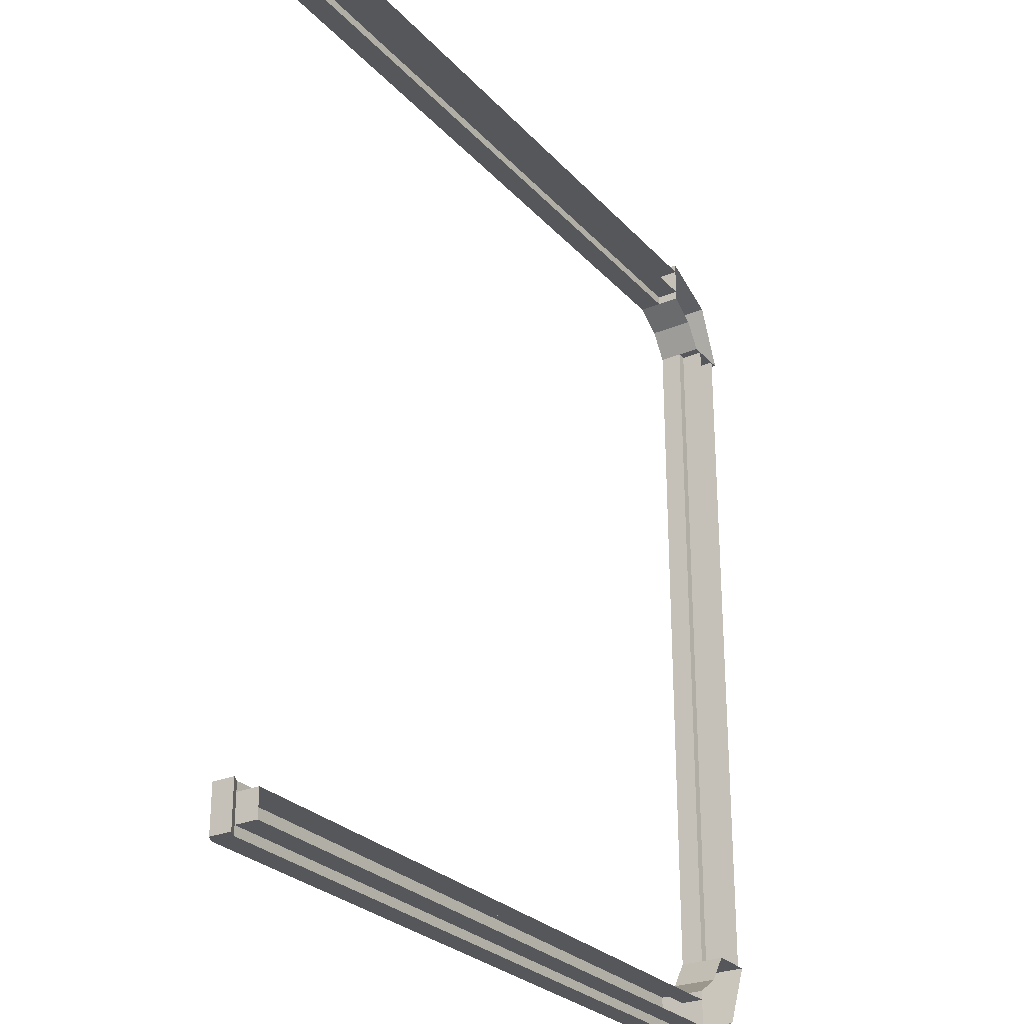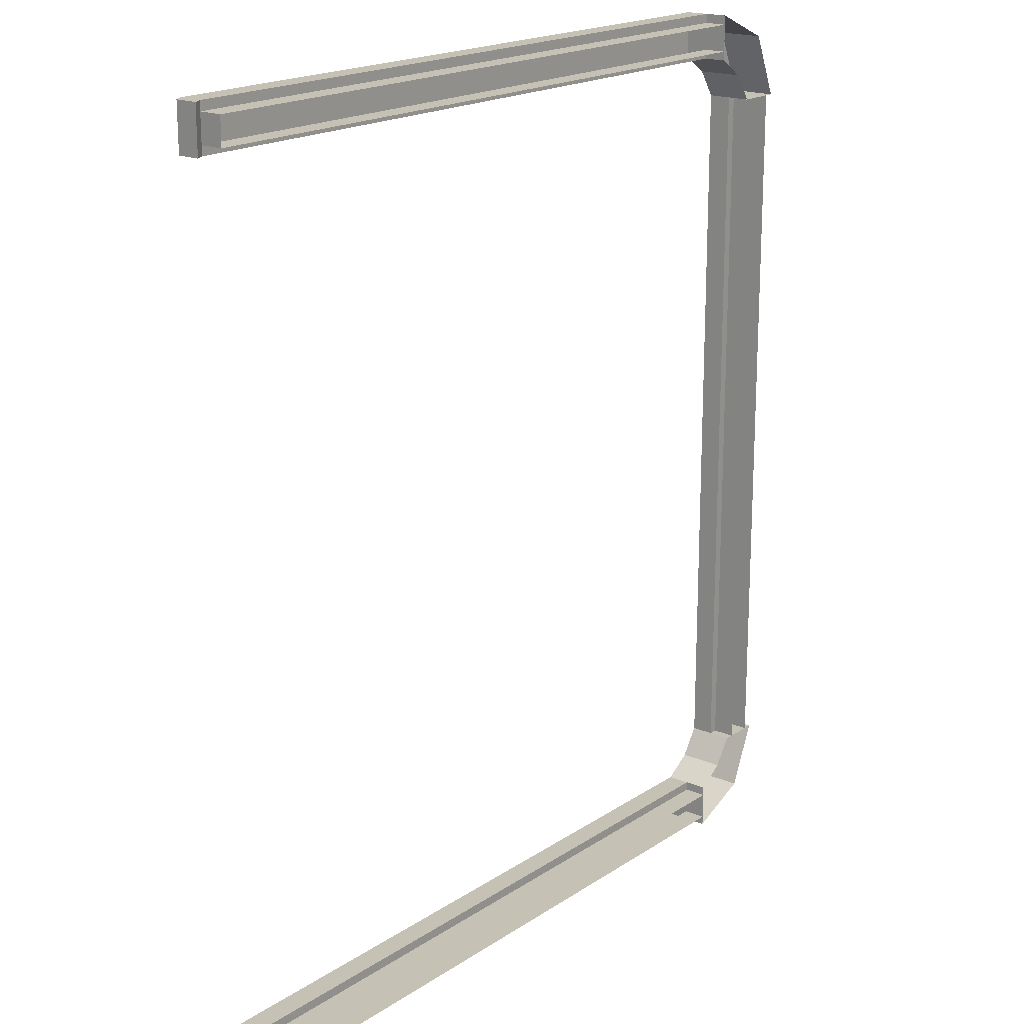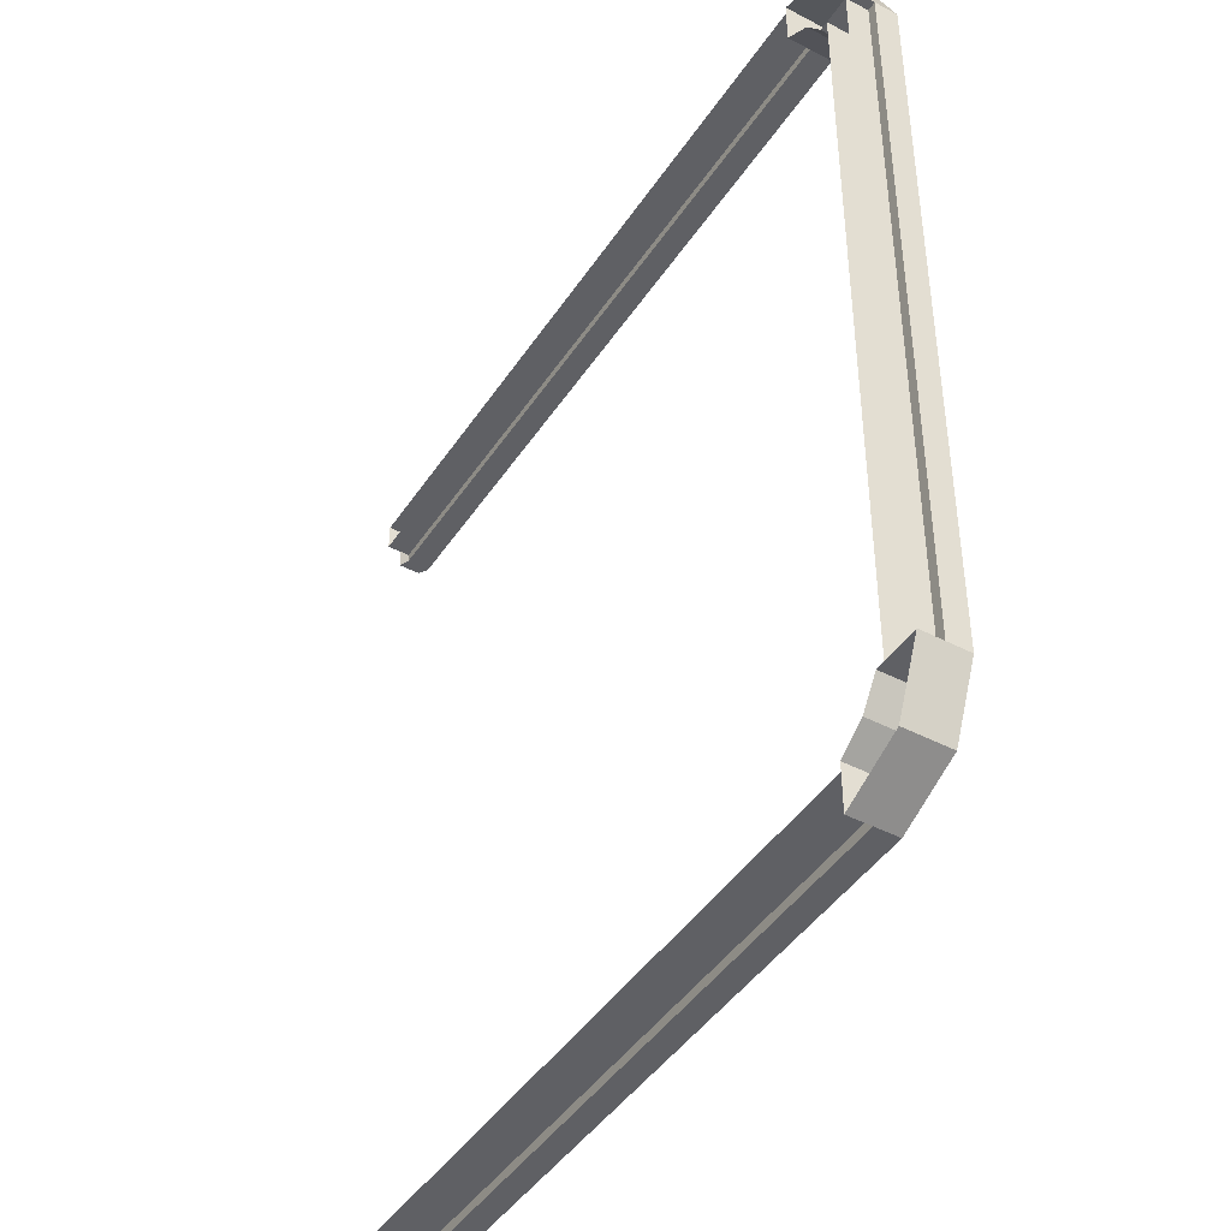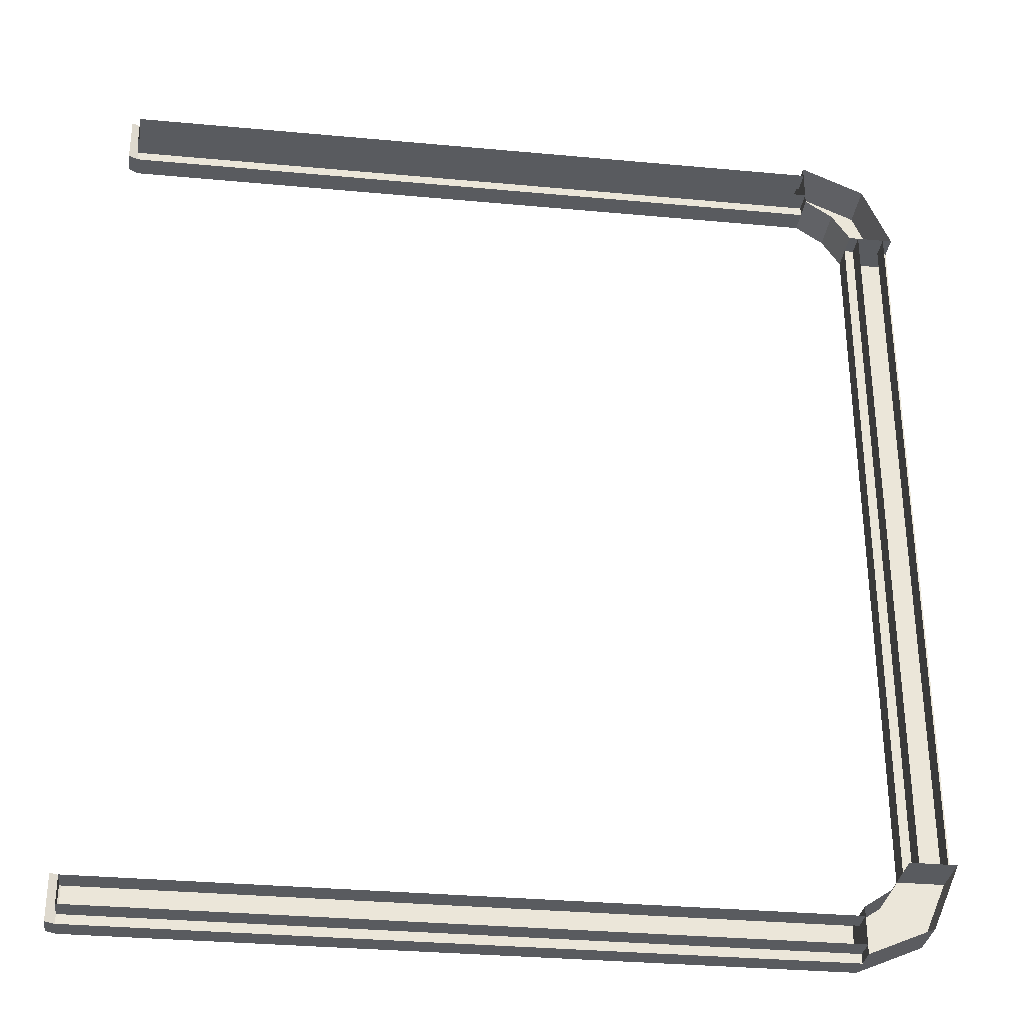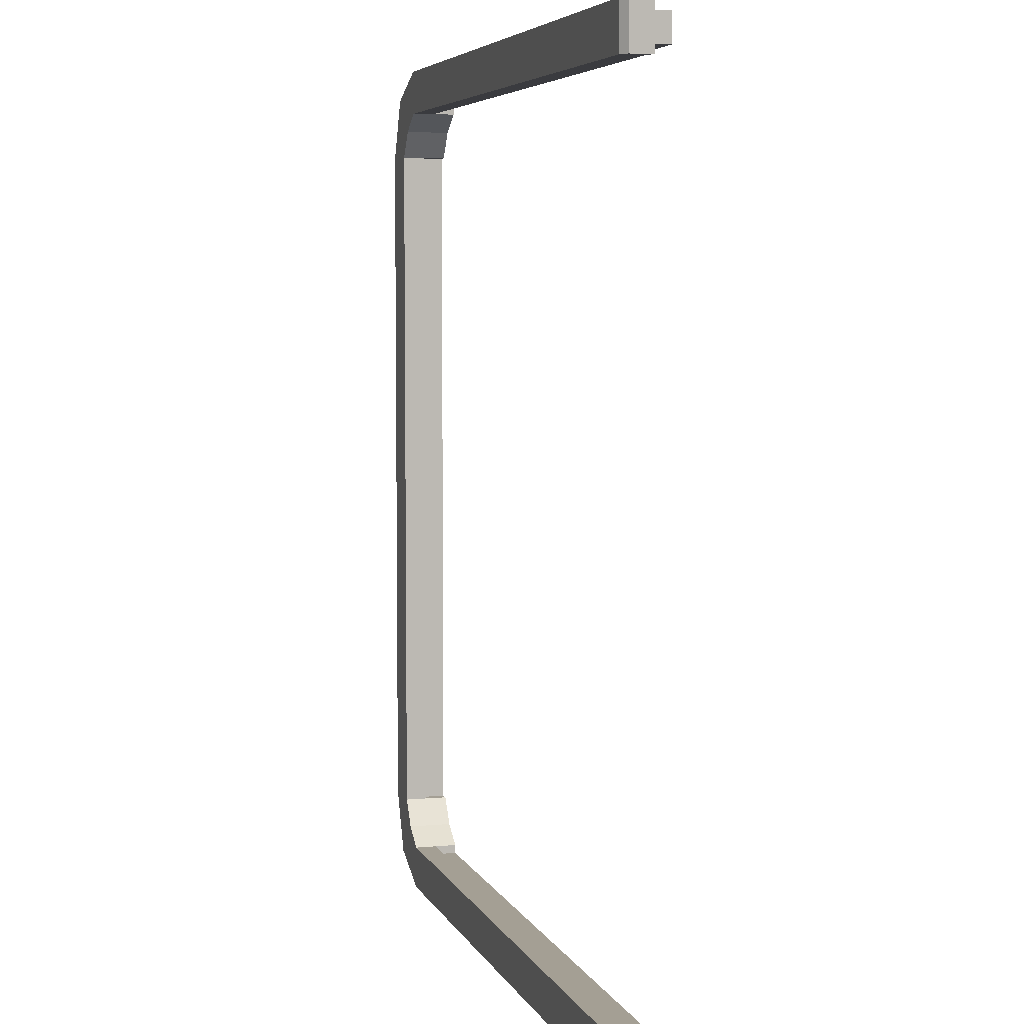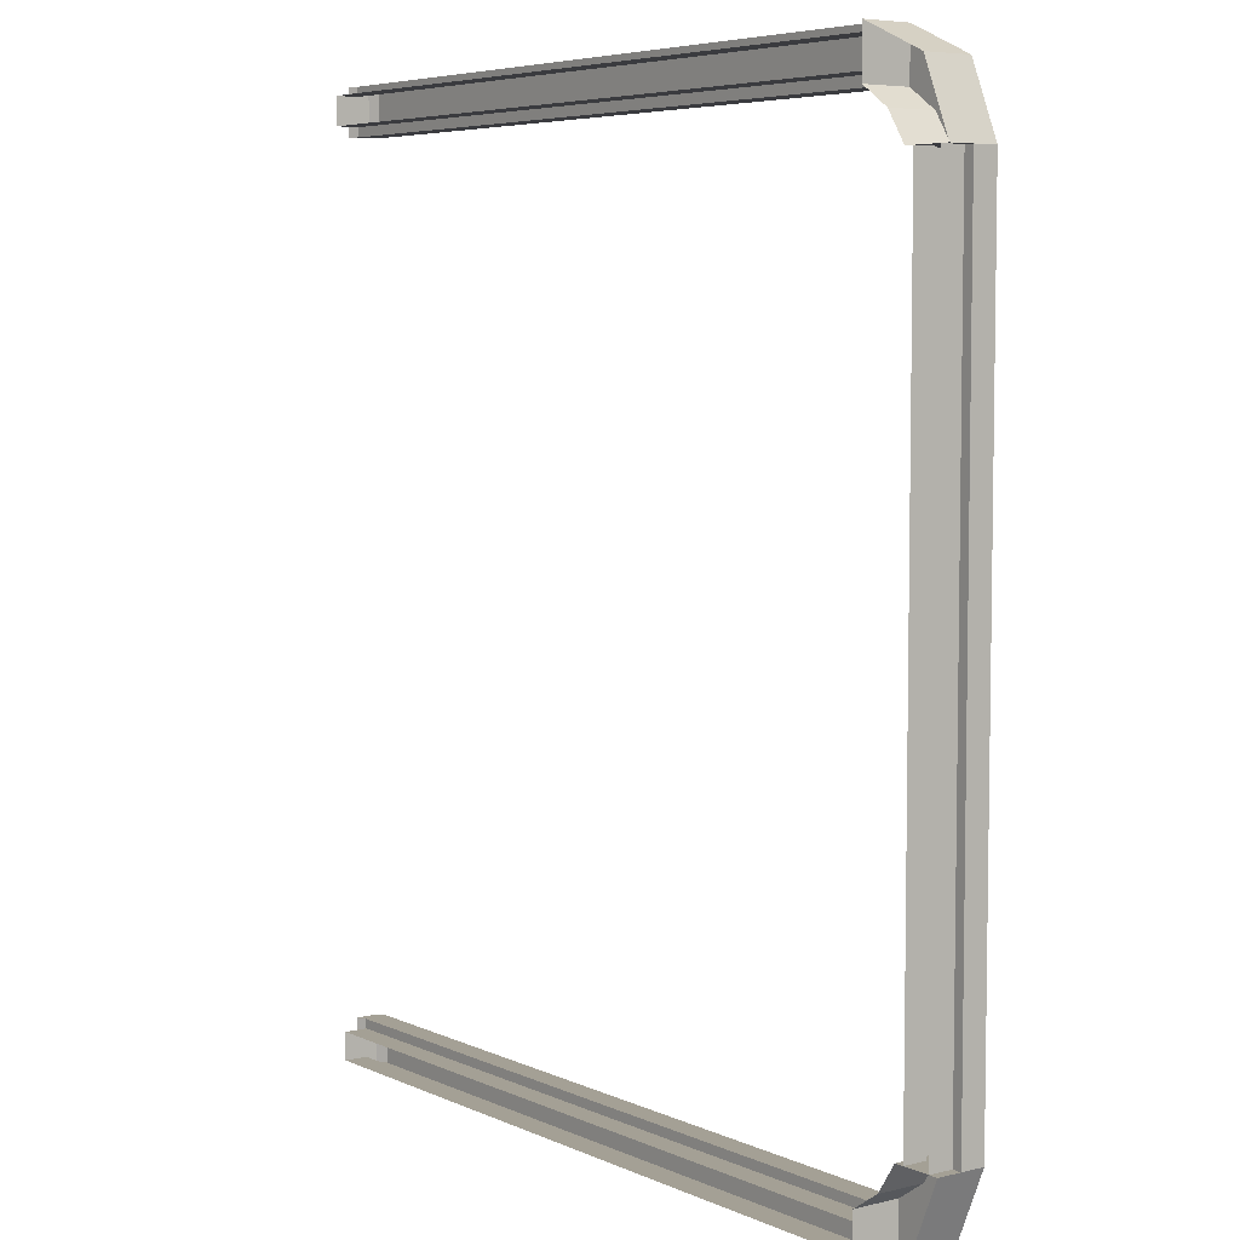
<metadata>
{"format":"obj","ext":"obj","renderer":"f3d","projection":"perspective","resolution":1024,"background":"white","views":[{"elev":-27.1,"azim":-57.4,"up":"+Z"},{"elev":18.7,"azim":-51.2,"up":"+Z"},{"elev":-44.3,"azim":58.6,"up":"+Z"},{"elev":-32.2,"azim":-7.4,"up":"+Z"},{"elev":5.5,"azim":-105.7,"up":"+Z"},{"elev":5.8,"azim":53.4,"up":"+Z"}]}
</metadata>
<code>
v 0 -0.56 -1
v 0 -0.56 -0.5
v 1 -0.5 -0.5
v 1 -0.5 -1
v 0 -0.8 -1
v 0 -0.8 -0.5
v 0 -0.8 -0.9
v 1 -0.75 -0.9
v 0 -0.8 -0.6
v 0.1 -0.5 -1
v 1 -1 -0.9
v 1 -1 -0.6
v 0.1 -0.5 -0.5
v 0 -0.56 -0.9
v 0 -0.56 -0.6
v 1 -0.5 -0.6
v 1 -0.5 -0.9
v 0.1 -1 -0.9
v 0.1 -1 -0.6
v 0.1 -0.75 -1
v 0.1 -0.75 -0.5
v 0.1 -0.75 -0.9
v 0.1 -0.75 -0.6
v 0.1 -0.5 -0.6
v 0.1 -0.5 -0.9
v 8.5 -0.5 1
v 9 -0.5 2
v 8.5 -0.75 1
v 8.9 -0.75 1
v 8.9 -1 1
v 8.9 -1 2
v 8.6 -1 2
v 8.5 -0.5 0
v 9 -0.5 1
v 9 -0.75 0
v 9 -0.75 1
v 8.5 -0.75 0
v 8.9 -0.75 0
v 8.6 -0.75 1
v 8.6 -0.75 0
v 8.9 -1 0
v 8.6 -1 1
v 8.6 -1 0
v 8.5 -0.5 2
v 9 -0.75 2
v 9 -0.75 3
v 8.5 -0.75 3
v 8.5 -0.75 2
v 8.9 -0.75 2
v 8.9 -0.75 3
v 8.6 -0.75 2
v 8.9 -1 3
v 8.6 -1 3
v 9 -0.5 3
v 8.5 -0.5 3
v 8.6 -0.75 3
v 2 -0.5 -1
v 1 -0.75 -1
v 1 -0.75 -0.5
v 1 -0.75 -0.6
v 2 -1 -0.9
v 2 -1 -0.6
v 2 -0.5 -0.5
v 3 -0.5 -1
v 2 -0.75 -1
v 3 -0.75 -0.5
v 2 -0.75 -0.5
v 2 -0.75 -0.9
v 3 -0.75 -0.6
v 2 -0.75 -0.6
v 3 -1 -0.6
v 4 -0.5 -0.5
v 5 -0.5 -0.5
v 5 -0.5 -1
v 4 -0.75 -1
v 4 -1 -0.9
v 5 -1 -0.6
v 4 -1 -0.6
v 3 -0.5 -0.5
v 4 -0.5 -1
v 3 -0.75 -1
v 4 -0.75 -0.5
v 3 -0.75 -0.9
v 4 -0.75 -0.9
v 4 -0.75 -0.6
v 3 -1 -0.9
v 5 -0.75 -1
v 6 -0.75 -1
v 5 -0.75 -0.5
v 5 -0.75 -0.9
v 5 -0.75 -0.6
v 5 -1 -0.9
v 6 -1 -0.9
v 6 -0.5 -1
v 6 -0.5 -0.5
v 7 -0.5 -0.5
v 7 -0.5 -1
v 6 -0.75 -0.5
v 6 -0.75 -0.9
v 7 -0.75 -0.9
v 7 -0.75 -0.6
v 6 -0.75 -0.6
v 7 -1 -0.9
v 7 -1 -0.6
v 6 -1 -0.6
v 7 -0.75 -1
v 8 -0.75 -1
v 8 -0.75 -0.5
v 7 -0.75 -0.5
v 8 -0.75 -0.9
v 8 -0.75 -0.6
v 8 -1 -0.9
v 8 -1 -0.6
v 9 -0.5 0
v 8.7 -0.5 -0.7
v 8 -1 -1
v 9 -1 0
v 8.7 -1 -0.7
v 8 -0.5 -1
v 8 -0.5 -0.5
v 8 -1 -0.5
v 8.3 -0.5 -0.3
v 8.3 -1 -0.3
v 8.5 -1 0
v 8.5 -0.5 7.001
v 8.5 -0.5 6.001
v 9 -0.5 6.001
v 9 -0.75 6.001
v 8.5 -0.75 6.001
v 8.9 -0.75 7.001
v 8.9 -0.75 6.001
v 8.6 -0.75 7.001
v 8.9 -1 6.001
v 9 -0.5 7.001
v 9 -0.75 8.001
v 9 -0.75 7.001
v 8.5 -0.75 7.001
v 8.5 -0.75 8.001
v 8.9 -0.75 8.001
v 8.6 -0.75 8.001
v 8.9 -1 8.001
v 8.9 -1 7.001
v 8.6 -1 7.001
v 8.6 -1 8.001
v 8.5 -0.5 5.001
v 9 -0.5 5.001
v 9 -0.75 5.001
v 8.6 -0.75 6.001
v 8.6 -1 5.001
v 8.6 -1 6.001
v 8.5 -0.5 4.001
v 9 -0.5 4.001
v 9 -0.75 4.001
v 8.5 -0.75 4.001
v 8.5 -0.75 5.001
v 8.9 -0.75 5.001
v 8.9 -0.75 4.001
v 8.6 -0.75 4.001
v 8.6 -0.75 5.001
v 8.9 -1 5.001
v 8.9 -1 4.001
v 8.6 -1 4.001
v -0 -0.56 9.001
v -0 -0.56 8.501
v 1 -0.5 9.001
v -0 -0.8 9.001
v 1 -0.75 8.501
v -0 -0.8 8.501
v -0 -0.8 8.901
v -0 -0.8 8.601
v 0.1 -0.5 9.001
v 1 -1 8.901
v 1 -1 8.601
v 0.1 -0.5 8.501
v -0 -0.56 8.901
v -0 -0.56 8.601
v 1 -0.5 8.601
v 1 -0.5 8.901
v 0.1 -1 8.901
v 0.1 -1 8.601
v 0.1 -0.75 9.001
v 0.1 -0.75 8.501
v 0.1 -0.75 8.901
v 0.1 -0.75 8.601
v 0.1 -0.5 8.601
v 0.1 -0.5 8.901
v 9 -0.5 8.001
v 8.7 -0.5 8.701
v 8 -1 9.001
v 9 -1 8.001
v 8.7 -1 8.701
v 8 -0.5 8.501
v 8 -1 8.501
v 8.3 -0.5 8.301
v 8.3 -1 8.301
v 8.5 -0.5 8.001
v 8.5 -1 8.001
v 1 -0.5 8.5
v 2 -0.5 9
v 1 -0.75 9
v 2 -0.75 9
v 1 -0.75 8.9
v 1 -0.75 8.6
v 2 -1 8.9
v 2 -0.5 8.5
v 3 -0.5 8.5
v 3 -0.5 9
v 3 -0.75 8.5
v 2 -0.75 8.5
v 2 -0.75 8.9
v 3 -0.75 8.9
v 2 -0.75 8.6
v 2 -1 8.6
v 4 -0.5 9
v 4 -0.5 8.5
v 5 -0.5 9
v 5 -0.75 9
v 5 -0.75 8.5
v 5 -0.75 8.9
v 5 -0.75 8.6
v 5 -1 8.9
v 3 -0.75 9
v 4 -0.75 9
v 4 -0.75 8.5
v 4 -0.75 8.9
v 4 -0.75 8.6
v 3 -0.75 8.6
v 3 -1 8.9
v 4 -1 8.9
v 4 -1 8.6
v 3 -1 8.6
v 5 -0.5 8.5
v 6 -1 8.6
v 5 -1 8.6
v 6 -0.5 9
v 6 -0.5 8.5
v 7 -0.5 8.5
v 7 -0.5 9
v 6 -0.75 9
v 7 -0.75 9
v 7 -0.75 8.5
v 6 -0.75 8.5
v 6 -0.75 8.9
v 6 -0.75 8.6
v 6 -1 8.9
v 7 -1 8.9
v 7 -1 8.6
v 8 -0.5 9
v 8 -0.75 9
v 8 -0.75 8.5
v 7 -0.75 8.9
v 8 -0.75 8.9
v 8 -0.75 8.6
v 7 -0.75 8.6
v 8 -1 8.9
v 8 -1 8.6
f 20 1 10
f 17 10 25
f 59 13 21
f 23 59 21
f 22 5 20
f 12 23 19
f 24 14 15
f 9 2 15
f 3 24 13
f 16 25 24
f 5 14 1
f 22 11 18
f 7 15 14
f 7 23 9
f 22 19 23
f 13 15 2
f 8 20 58
f 9 21 6
f 21 2 6
f 25 1 14
f 20 4 58
f 36 27 45
f 44 34 26
f 48 26 28
f 39 48 28
f 49 36 45
f 42 51 39
f 31 29 49
f 35 34 36
f 26 114 33
f 28 33 37
f 40 28 37
f 29 35 36
f 43 39 40
f 30 38 29
f 45 54 46
f 55 27 44
f 47 44 48
f 51 47 48
f 50 45 46
f 32 56 51
f 52 49 50
f 46 152 153
f 151 54 55
f 154 55 47
f 56 154 47
f 157 46 153
f 53 158 56
f 161 50 157
f 114 118 115
f 115 116 119
f 123 120 121
f 124 122 123
f 120 115 119
f 115 33 114
f 117 33 124
f 120 116 121
f 127 136 128
f 134 126 125
f 125 129 137
f 129 132 137
f 136 131 128
f 148 143 132
f 130 133 131
f 134 135 136
f 187 125 196
f 196 137 138
f 137 140 138
f 135 130 136
f 132 144 140
f 139 142 130
f 146 128 147
f 127 145 126
f 126 155 129
f 155 148 129
f 128 156 147
f 159 150 148
f 131 160 156
f 152 147 153
f 146 151 145
f 145 154 155
f 154 159 155
f 147 157 153
f 158 149 159
f 156 161 157
f 181 163 166
f 171 178 186
f 174 167 182
f 182 203 184
f 166 183 181
f 184 173 180
f 175 185 176
f 164 170 176
f 174 177 198
f 186 177 185
f 175 166 163
f 172 183 179
f 176 169 175
f 184 169 170
f 180 183 184
f 176 174 164
f 200 183 202
f 182 170 168
f 164 182 168
f 163 186 175
f 165 181 200
f 191 187 188
f 248 191 188
f 192 195 193
f 194 197 195
f 192 188 194
f 196 188 187
f 196 190 197
f 193 248 192
f 20 5 1
f 17 4 10
f 59 3 13
f 23 60 59
f 22 7 5
f 12 60 23
f 24 25 14
f 9 6 2
f 3 16 24
f 16 17 25
f 5 7 14
f 22 8 11
f 7 9 15
f 7 22 23
f 22 18 19
f 13 24 15
f 8 22 20
f 9 23 21
f 21 13 2
f 25 10 1
f 20 10 4
f 36 34 27
f 44 27 34
f 48 44 26
f 39 51 48
f 49 29 36
f 42 32 51
f 31 30 29
f 35 114 34
f 26 34 114
f 28 26 33
f 40 39 28
f 29 38 35
f 43 42 39
f 30 41 38
f 45 27 54
f 55 54 27
f 47 55 44
f 51 56 47
f 50 49 45
f 32 53 56
f 52 31 49
f 46 54 152
f 151 152 54
f 154 151 55
f 56 158 154
f 157 50 46
f 53 162 158
f 161 52 50
f 114 117 118
f 115 118 116
f 123 122 120
f 124 33 122
f 120 122 115
f 115 122 33
f 117 114 33
f 120 119 116
f 127 134 136
f 134 127 126
f 125 126 129
f 129 148 132
f 136 130 131
f 148 150 143
f 130 142 133
f 134 187 135
f 187 134 125
f 196 125 137
f 137 132 140
f 135 139 130
f 132 143 144
f 139 141 142
f 146 127 128
f 127 146 145
f 126 145 155
f 155 159 148
f 128 131 156
f 159 149 150
f 131 133 160
f 152 146 147
f 146 152 151
f 145 151 154
f 154 158 159
f 147 156 157
f 158 162 149
f 156 160 161
f 181 171 163
f 171 165 178
f 174 198 167
f 182 167 203
f 166 169 183
f 184 203 173
f 175 186 185
f 164 168 170
f 174 185 177
f 186 178 177
f 175 169 166
f 172 202 183
f 176 170 169
f 184 183 169
f 180 179 183
f 176 185 174
f 200 181 183
f 182 184 170
f 164 174 182
f 163 171 186
f 165 171 181
f 191 190 187
f 248 189 191
f 192 194 195
f 194 196 197
f 192 248 188
f 196 194 188
f 196 187 190
f 193 189 248
f 58 57 65
f 63 4 3
f 67 3 59
f 60 67 59
f 68 58 65
f 12 70 60
f 61 8 68
f 65 64 81
f 79 57 63
f 66 63 67
f 70 66 67
f 83 65 81
f 62 69 70
f 86 68 83
f 75 74 87
f 73 80 72
f 89 72 82
f 85 89 82
f 90 75 87
f 78 91 85
f 92 84 90
f 81 80 75
f 72 64 79
f 82 79 66
f 69 82 66
f 84 81 75
f 71 85 69
f 76 83 84
f 87 94 88
f 95 74 73
f 98 73 89
f 91 98 89
f 99 87 88
f 77 102 91
f 93 90 99
f 88 97 106
f 96 94 95
f 109 95 98
f 102 109 98
f 100 88 106
f 105 101 102
f 103 99 100
f 106 119 107
f 120 97 96
f 108 96 109
f 101 108 109
f 110 106 107
f 104 111 101
f 112 100 110
f 199 200 201
f 198 199 205
f 198 209 167
f 167 212 203
f 200 210 201
f 203 213 173
f 202 204 210
f 207 201 222
f 199 206 205
f 205 208 209
f 208 212 209
f 201 211 222
f 227 213 212
f 210 228 211
f 216 223 217
f 214 232 215
f 215 218 224
f 218 226 224
f 223 219 217
f 220 230 226
f 225 221 219
f 214 222 223
f 207 215 206
f 206 224 208
f 224 227 208
f 222 225 223
f 226 231 227
f 211 229 225
f 235 217 239
f 216 236 232
f 232 242 218
f 242 220 218
f 217 243 239
f 244 234 220
f 219 245 243
f 238 239 240
f 235 237 236
f 236 241 242
f 241 244 242
f 239 251 240
f 254 233 244
f 243 246 251
f 248 240 249
f 238 192 237
f 237 250 241
f 250 254 241
f 240 252 249
f 253 247 254
f 251 255 252
f 58 4 57
f 63 57 4
f 67 63 3
f 60 70 67
f 68 8 58
f 12 62 70
f 61 11 8
f 65 57 64
f 79 64 57
f 66 79 63
f 70 69 66
f 83 68 65
f 62 71 69
f 86 61 68
f 75 80 74
f 73 74 80
f 89 73 72
f 85 91 89
f 90 84 75
f 78 77 91
f 92 76 84
f 81 64 80
f 72 80 64
f 82 72 79
f 69 85 82
f 84 83 81
f 71 78 85
f 76 86 83
f 87 74 94
f 95 94 74
f 98 95 73
f 91 102 98
f 99 90 87
f 77 105 102
f 93 92 90
f 88 94 97
f 96 97 94
f 109 96 95
f 102 101 109
f 100 99 88
f 105 104 101
f 103 93 99
f 106 97 119
f 120 119 97
f 108 120 96
f 101 111 108
f 110 100 106
f 104 113 111
f 112 103 100
f 199 165 200
f 198 165 199
f 198 205 209
f 167 209 212
f 200 202 210
f 203 212 213
f 202 172 204
f 207 199 201
f 199 207 206
f 205 206 208
f 208 227 212
f 201 210 211
f 227 231 213
f 210 204 228
f 216 214 223
f 214 216 232
f 215 232 218
f 218 220 226
f 223 225 219
f 220 234 230
f 225 229 221
f 214 207 222
f 207 214 215
f 206 215 224
f 224 226 227
f 222 211 225
f 226 230 231
f 211 228 229
f 235 216 217
f 216 235 236
f 232 236 242
f 242 244 220
f 217 219 243
f 244 233 234
f 219 221 245
f 238 235 239
f 235 238 237
f 236 237 241
f 241 254 244
f 239 243 251
f 254 247 233
f 243 245 246
f 248 238 240
f 238 248 192
f 237 192 250
f 250 253 254
f 240 251 252
f 253 256 247
f 251 246 255

</code>
